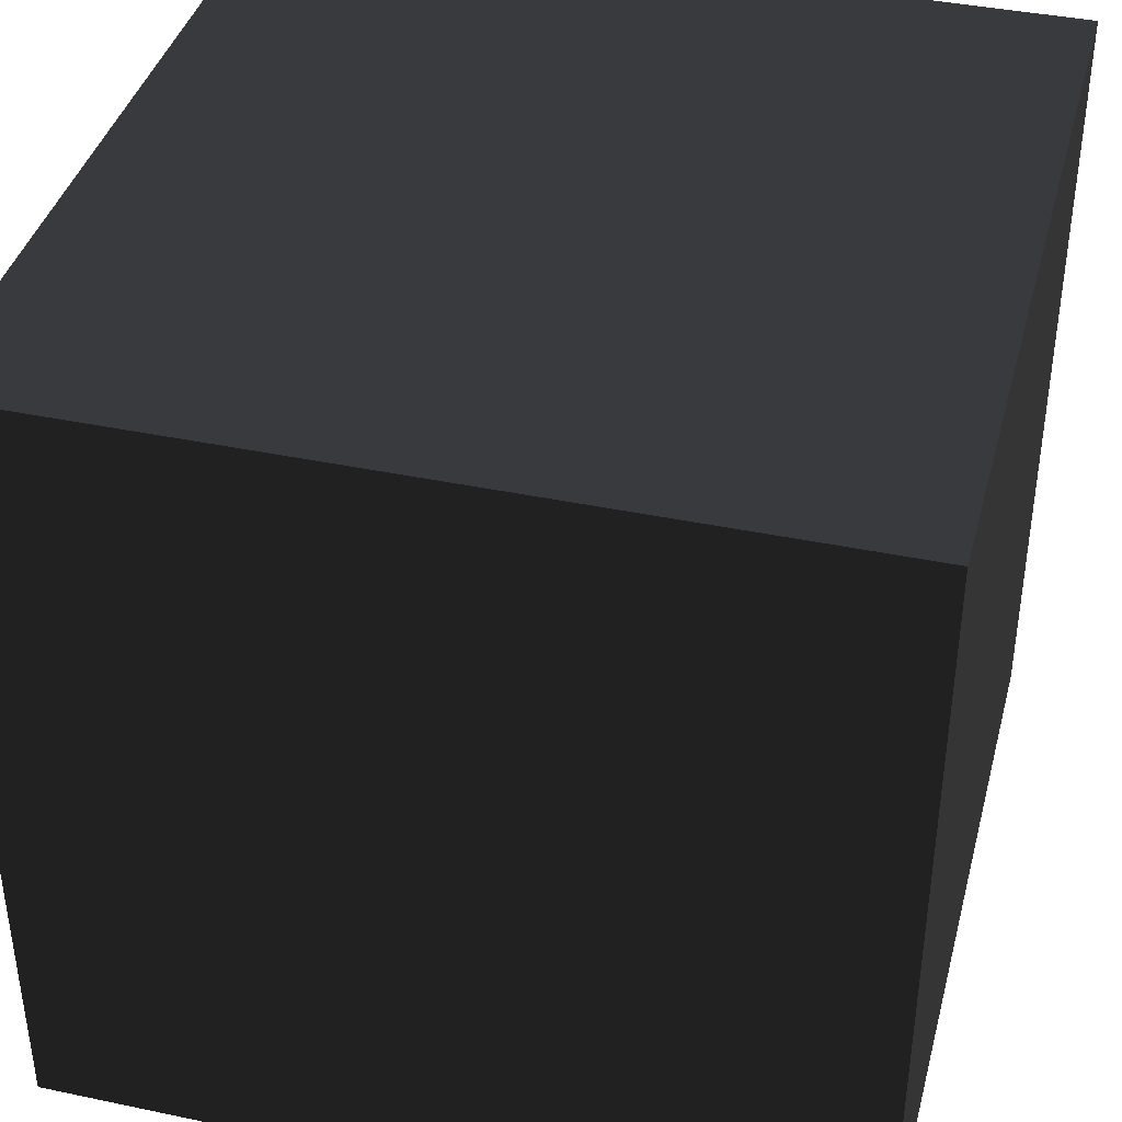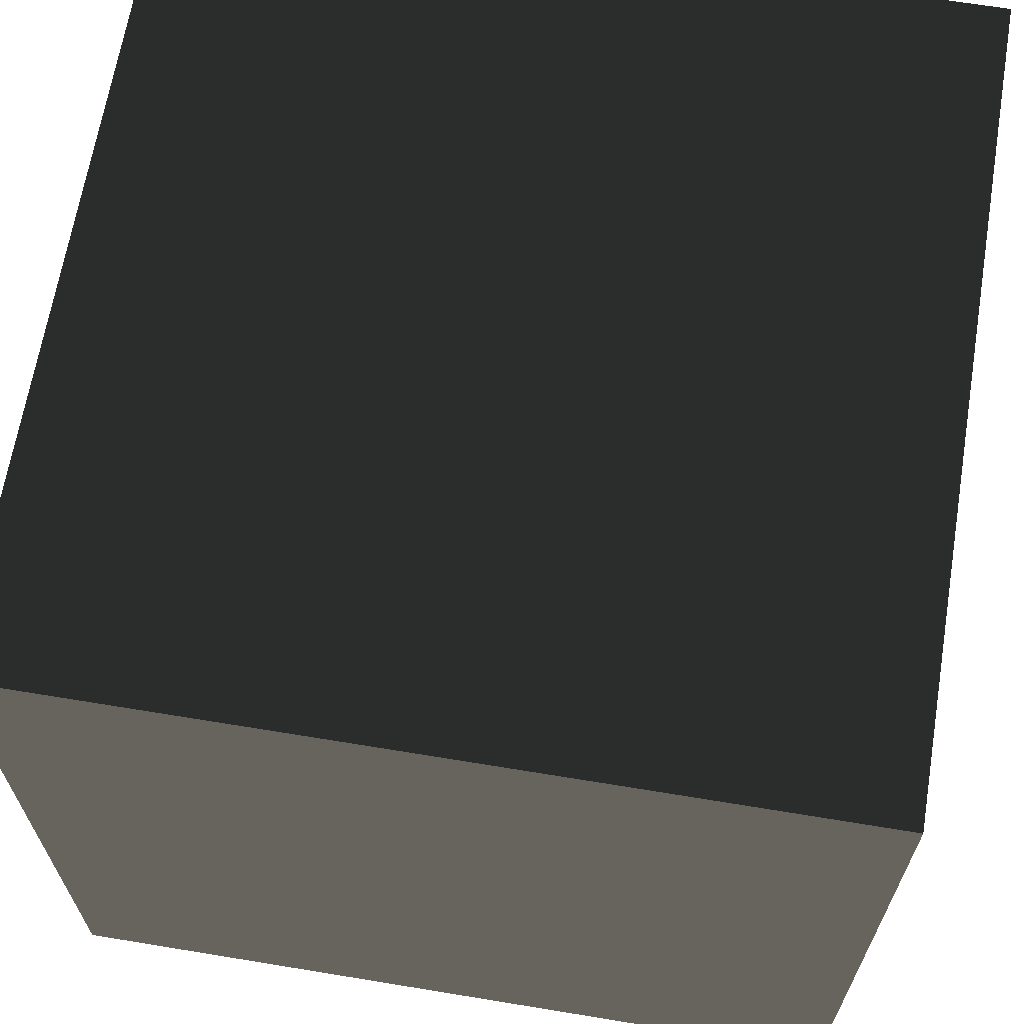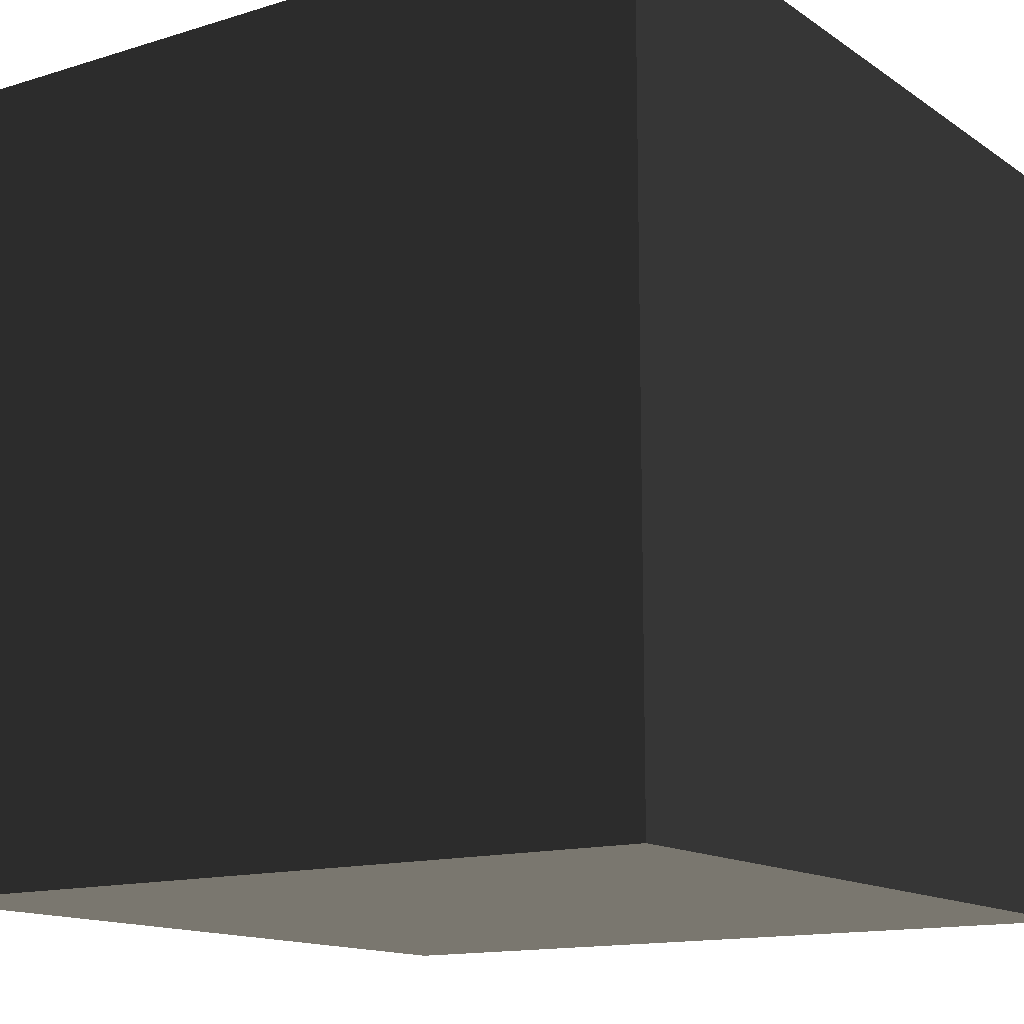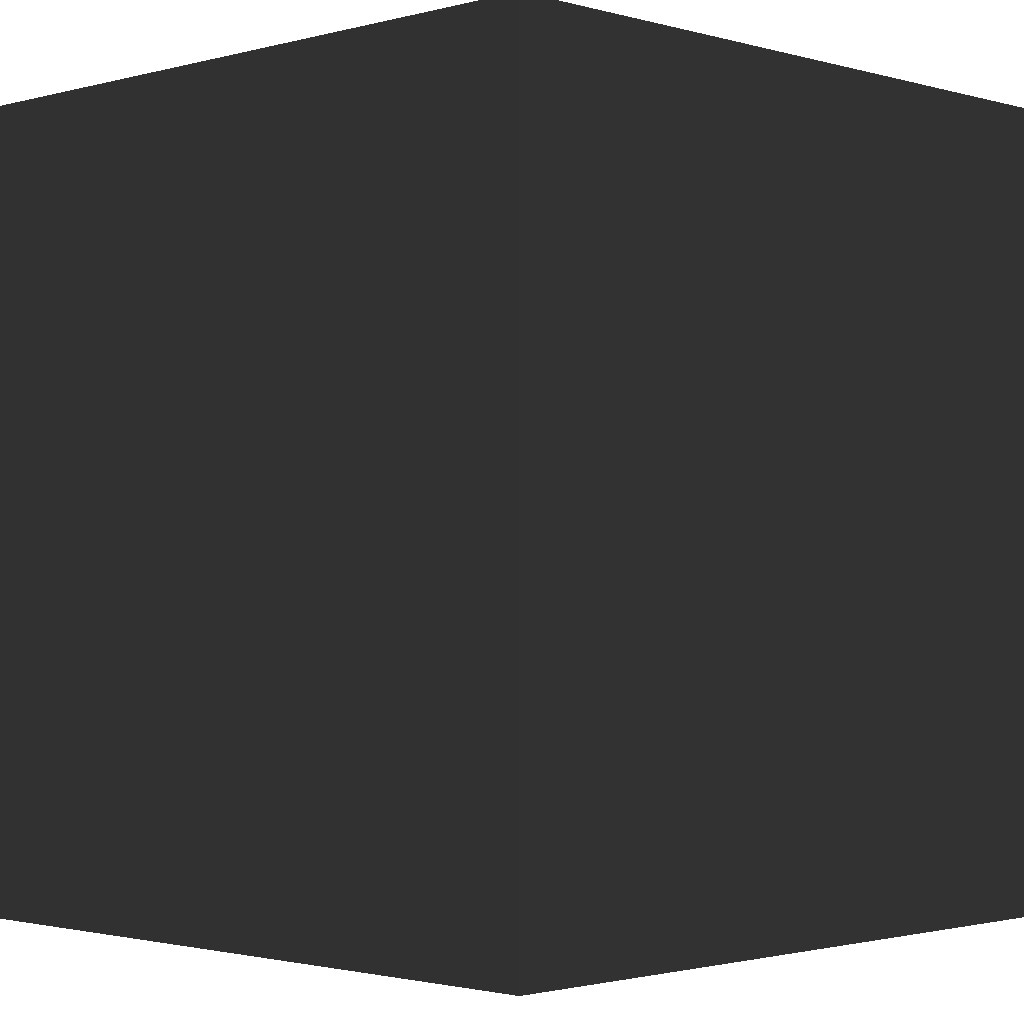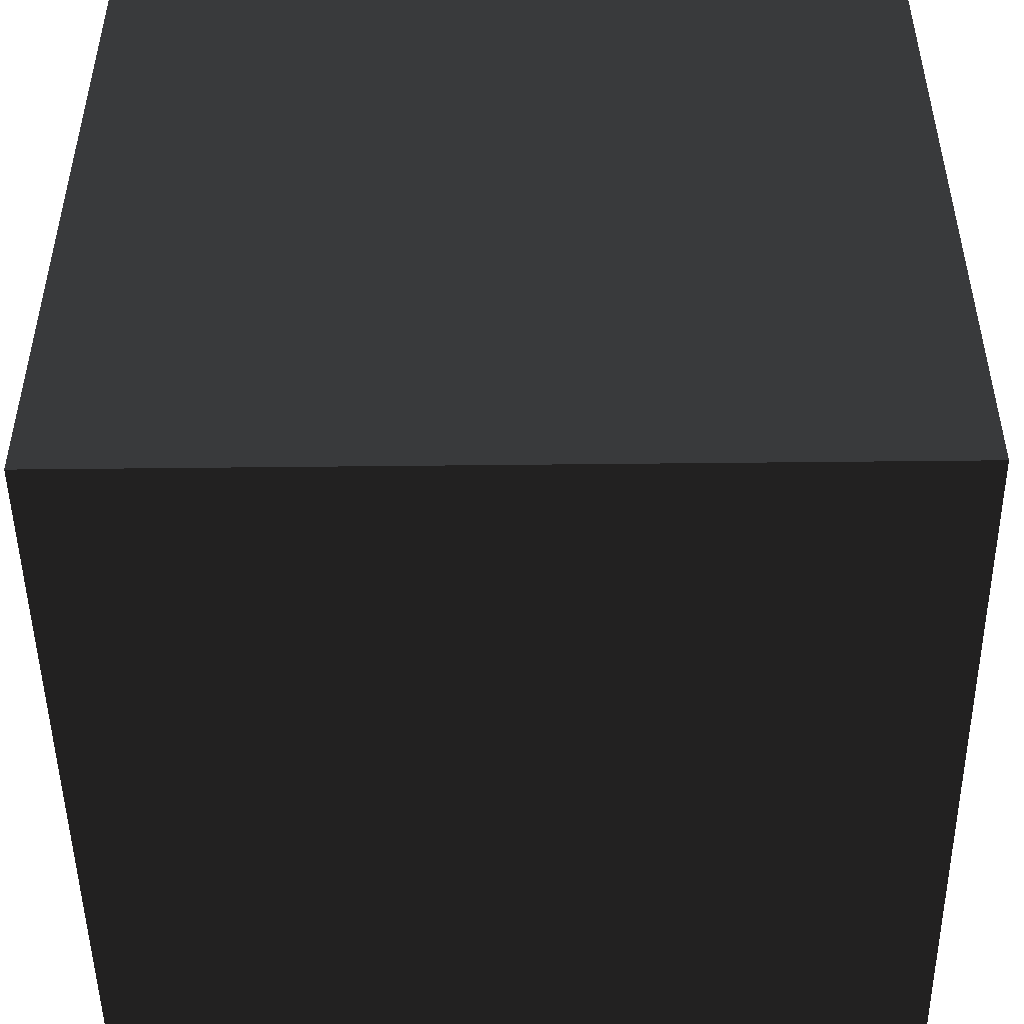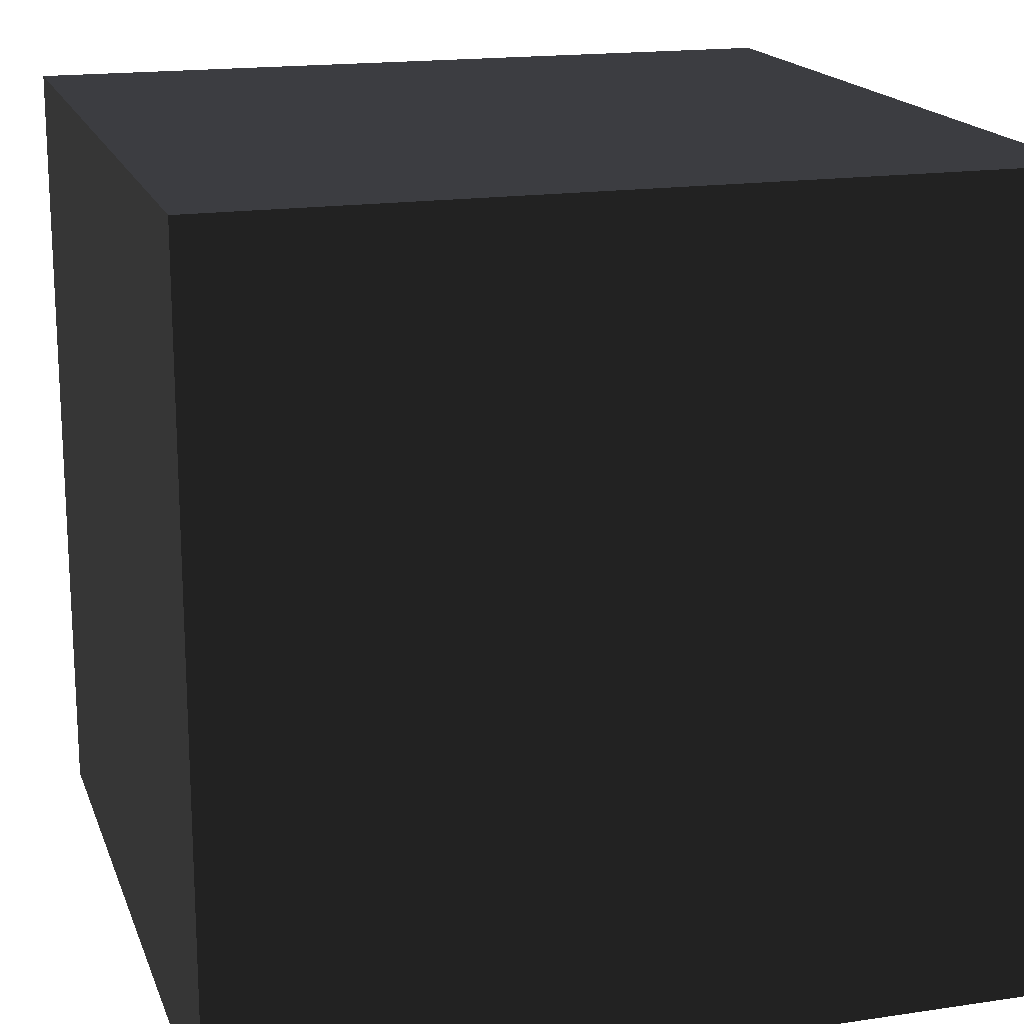
<metadata>
{"format":"obj","ext":"obj","renderer":"f3d","projection":"perspective","resolution":1024,"background":"white","views":[{"elev":39.7,"azim":14.6,"up":"+Y"},{"elev":66.0,"azim":-80.6,"up":"+Z"},{"elev":-13.9,"azim":34.5,"up":"+Y"},{"elev":-1.7,"azim":-45.6,"up":"+Z"},{"elev":-48.8,"azim":0.7,"up":"+Y"},{"elev":17.4,"azim":163.5,"up":"+Y"}]}
</metadata>
<code>
o Cube.208_Cube.210
v -0.4765 0.4765 0.4765
v -0.4765 0.4765 -0.4765
v -0.4765 -0.4765 0.4765
v -0.4765 -0.4765 -0.4765
v 0.4765 0.4765 0.4765
v 0.4765 0.4765 -0.4765
v 0.4765 -0.4765 0.4765
v 0.4765 -0.4765 -0.4765
v -0.4765 0.4765 0.4765
v -0.4765 0.4765 -0.4765
v -0.4765 -0.4765 0.4765
v -0.4765 -0.4765 -0.4765
v 0.4765 0.4765 0.4765
v 0.4765 0.4765 -0.4765
v 0.4765 -0.4765 0.4765
v 0.4765 -0.4765 -0.4765
v -0.4765 0.4765 0.4765
v -0.4765 0.4765 -0.4765
v -0.4765 -0.4765 0.4765
v -0.4765 -0.4765 -0.4765
v 0.4765 0.4765 0.4765
v 0.4765 0.4765 -0.4765
v 0.4765 -0.4765 0.4765
v 0.4765 -0.4765 -0.4765
f 3 4 2 1
f 7 8 4 3
f 4 8 6 2
f 5 6 8 7
f 1 2 6 5
f 7 3 1 5
f 11 12 10 9
f 15 16 12 11
f 12 16 14 10
f 13 14 16 15
f 9 10 14 13
f 15 11 9 13
f 19 17 18 20
f 23 19 20 24
f 20 18 22 24
f 21 23 24 22
f 17 21 22 18
f 23 21 17 19

</code>
